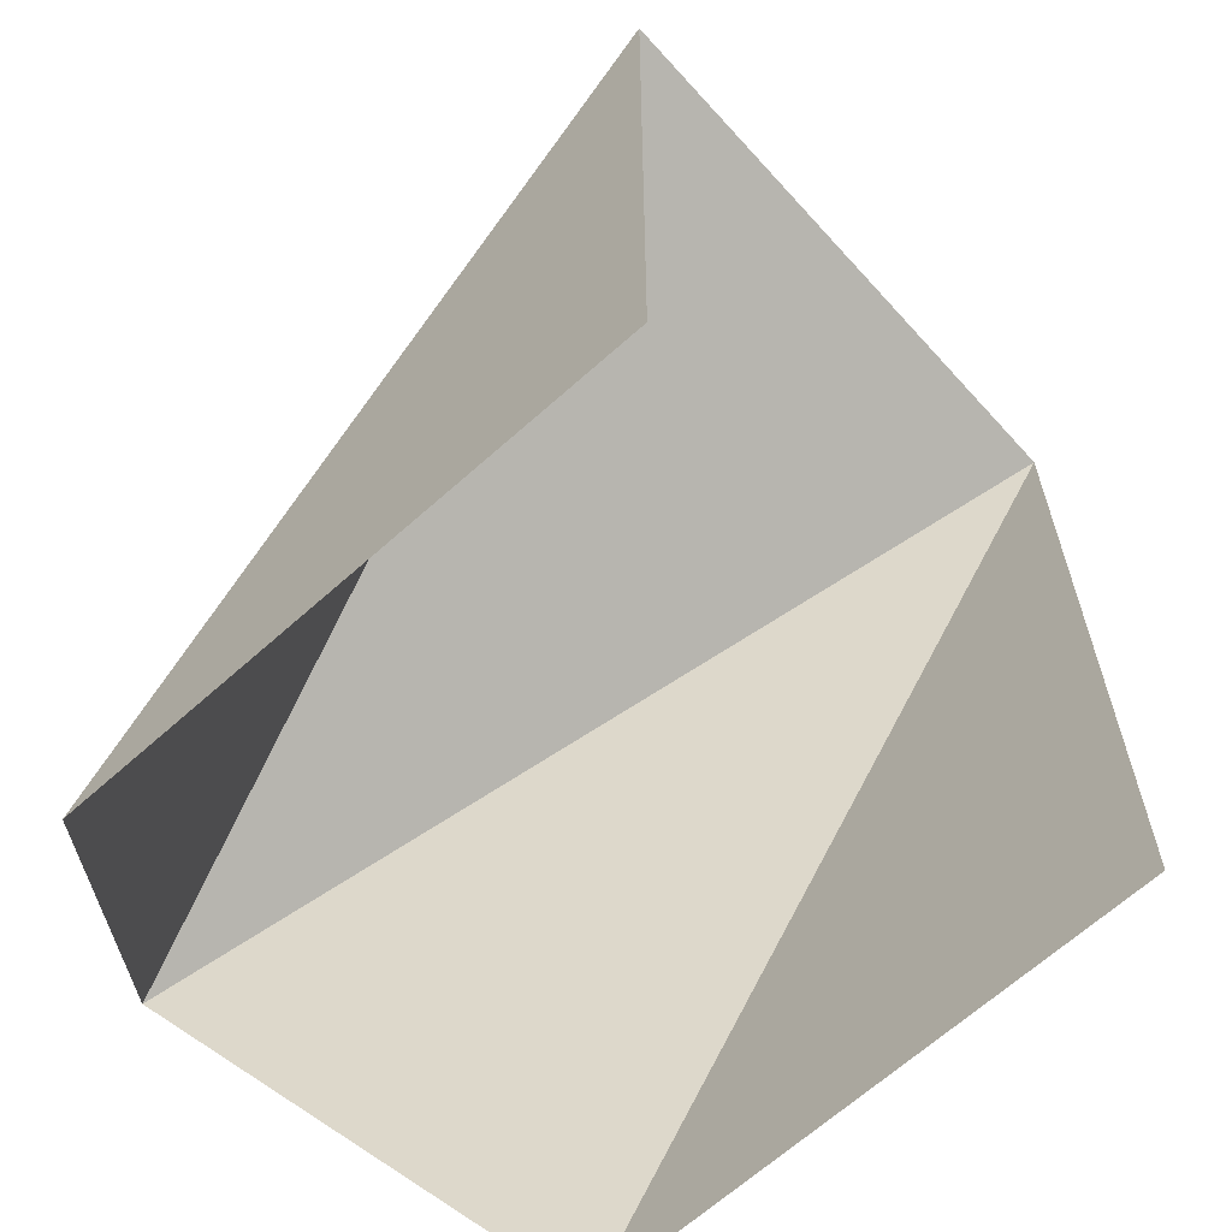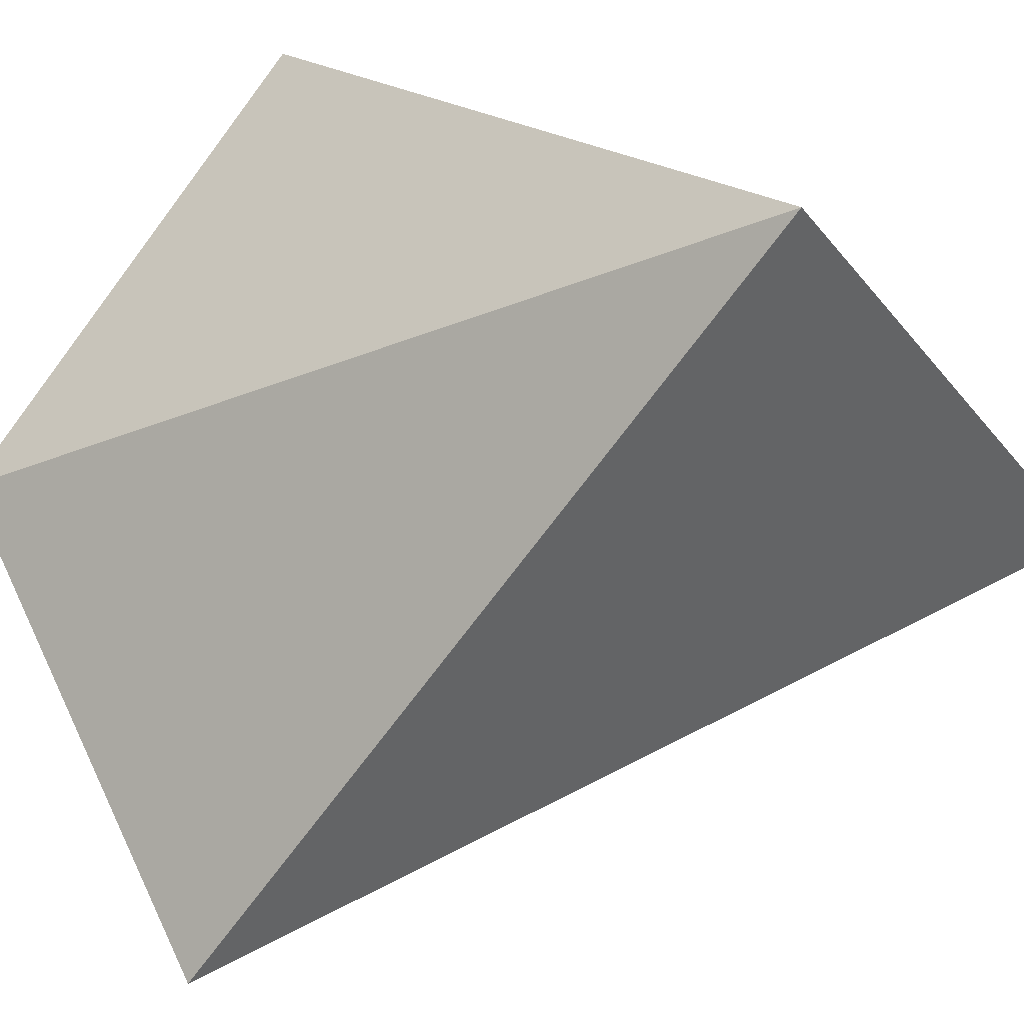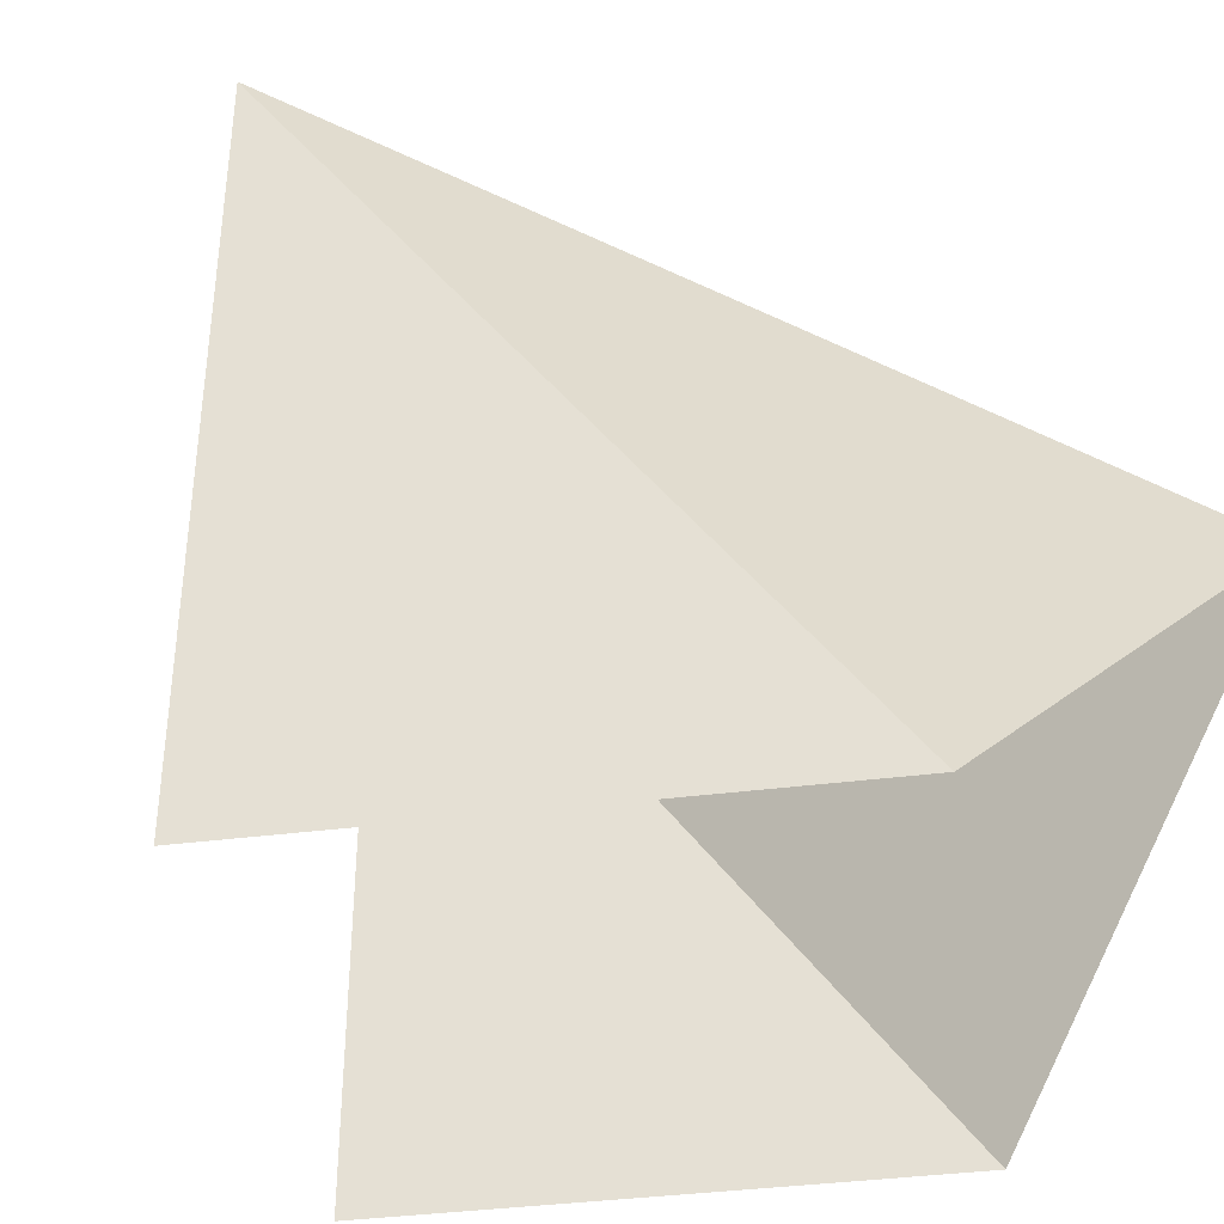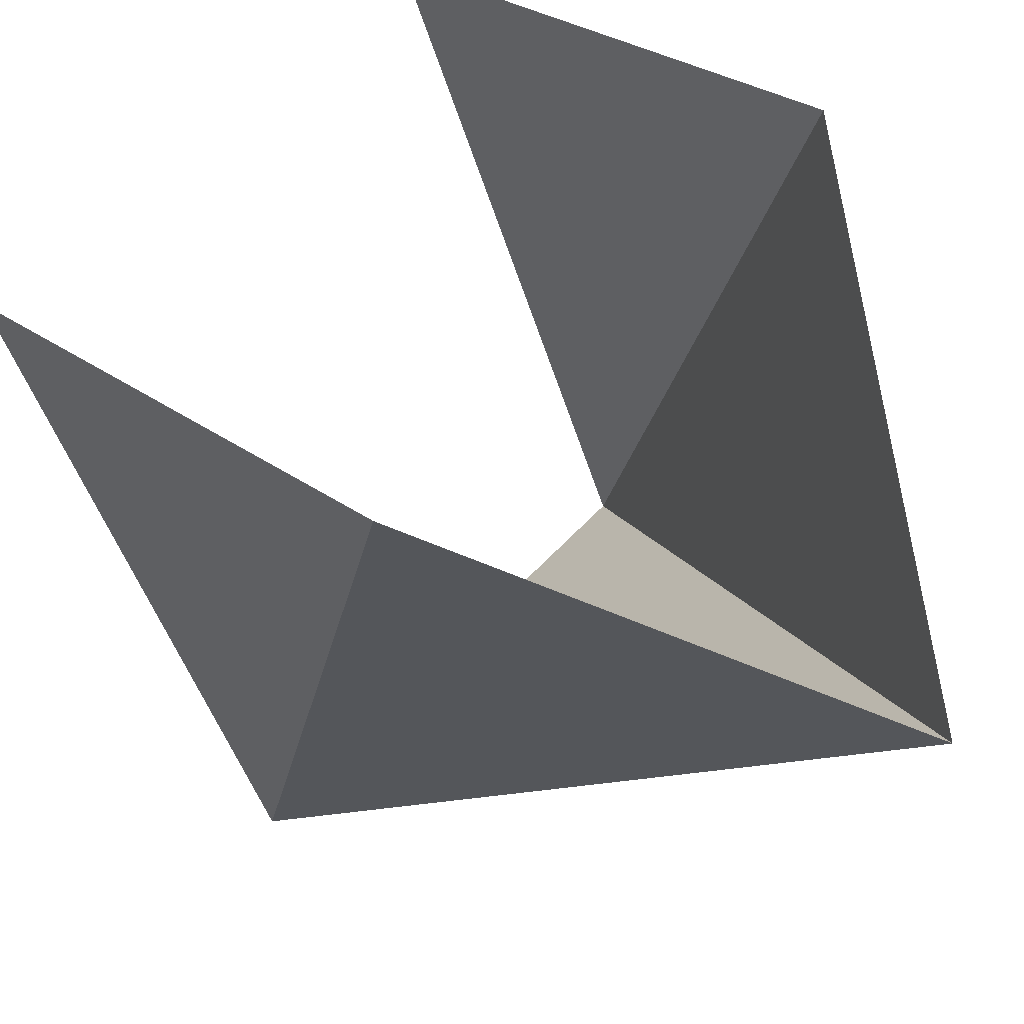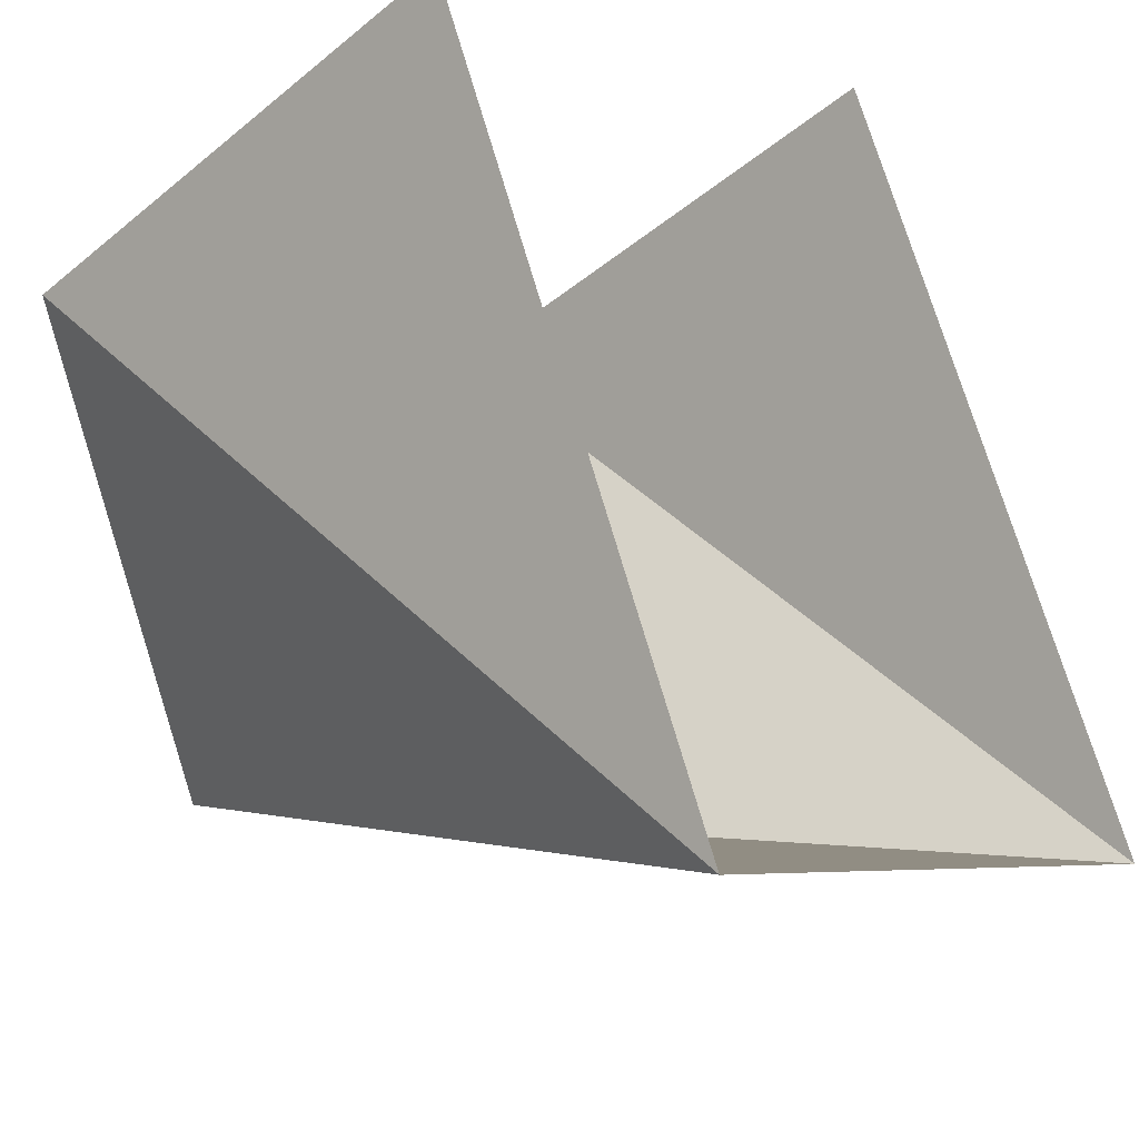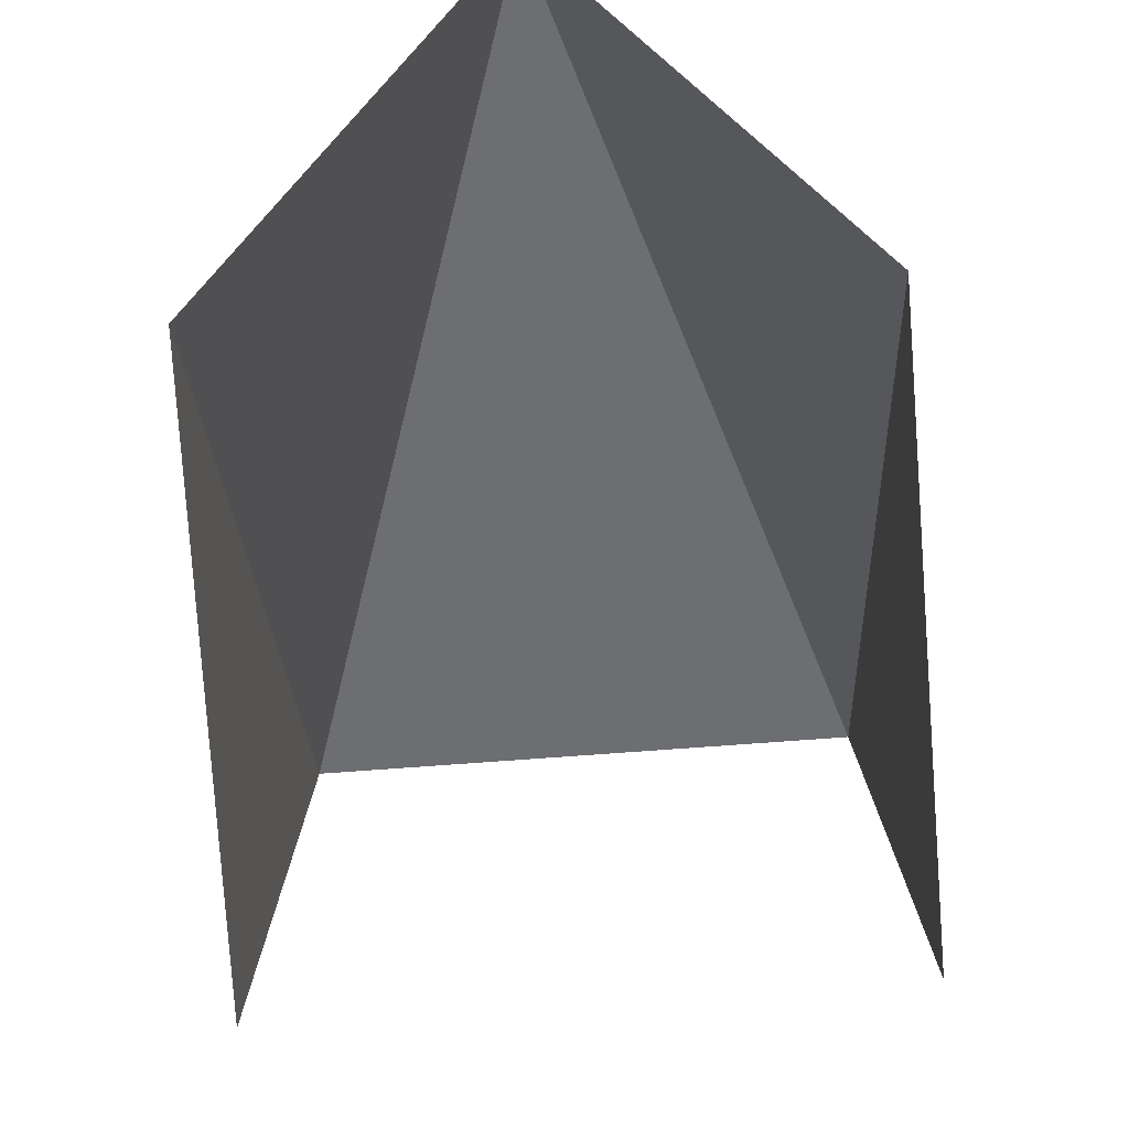
<metadata>
{"format":"obj","ext":"obj","renderer":"f3d","projection":"perspective","resolution":1024,"background":"white","views":[{"elev":-65.5,"azim":87.0,"up":"+Z"},{"elev":21.4,"azim":-37.6,"up":"+Y"},{"elev":-38.7,"azim":-125.9,"up":"+Z"},{"elev":-45.4,"azim":-163.9,"up":"+Y"},{"elev":70.0,"azim":-16.0,"up":"+Y"},{"elev":-79.4,"azim":-40.9,"up":"+Z"}]}
</metadata>
<code>
o 0011_0100
v 0 1 1
v 1 0 -1
v 1 0 1
v -1 0 -1
v 0 -1 -1
v 0 1 -1
v -1 -1 0
f 4 1 6
f 7 1 4
f 1 7 3
f 7 5 3
f 3 5 2

</code>
